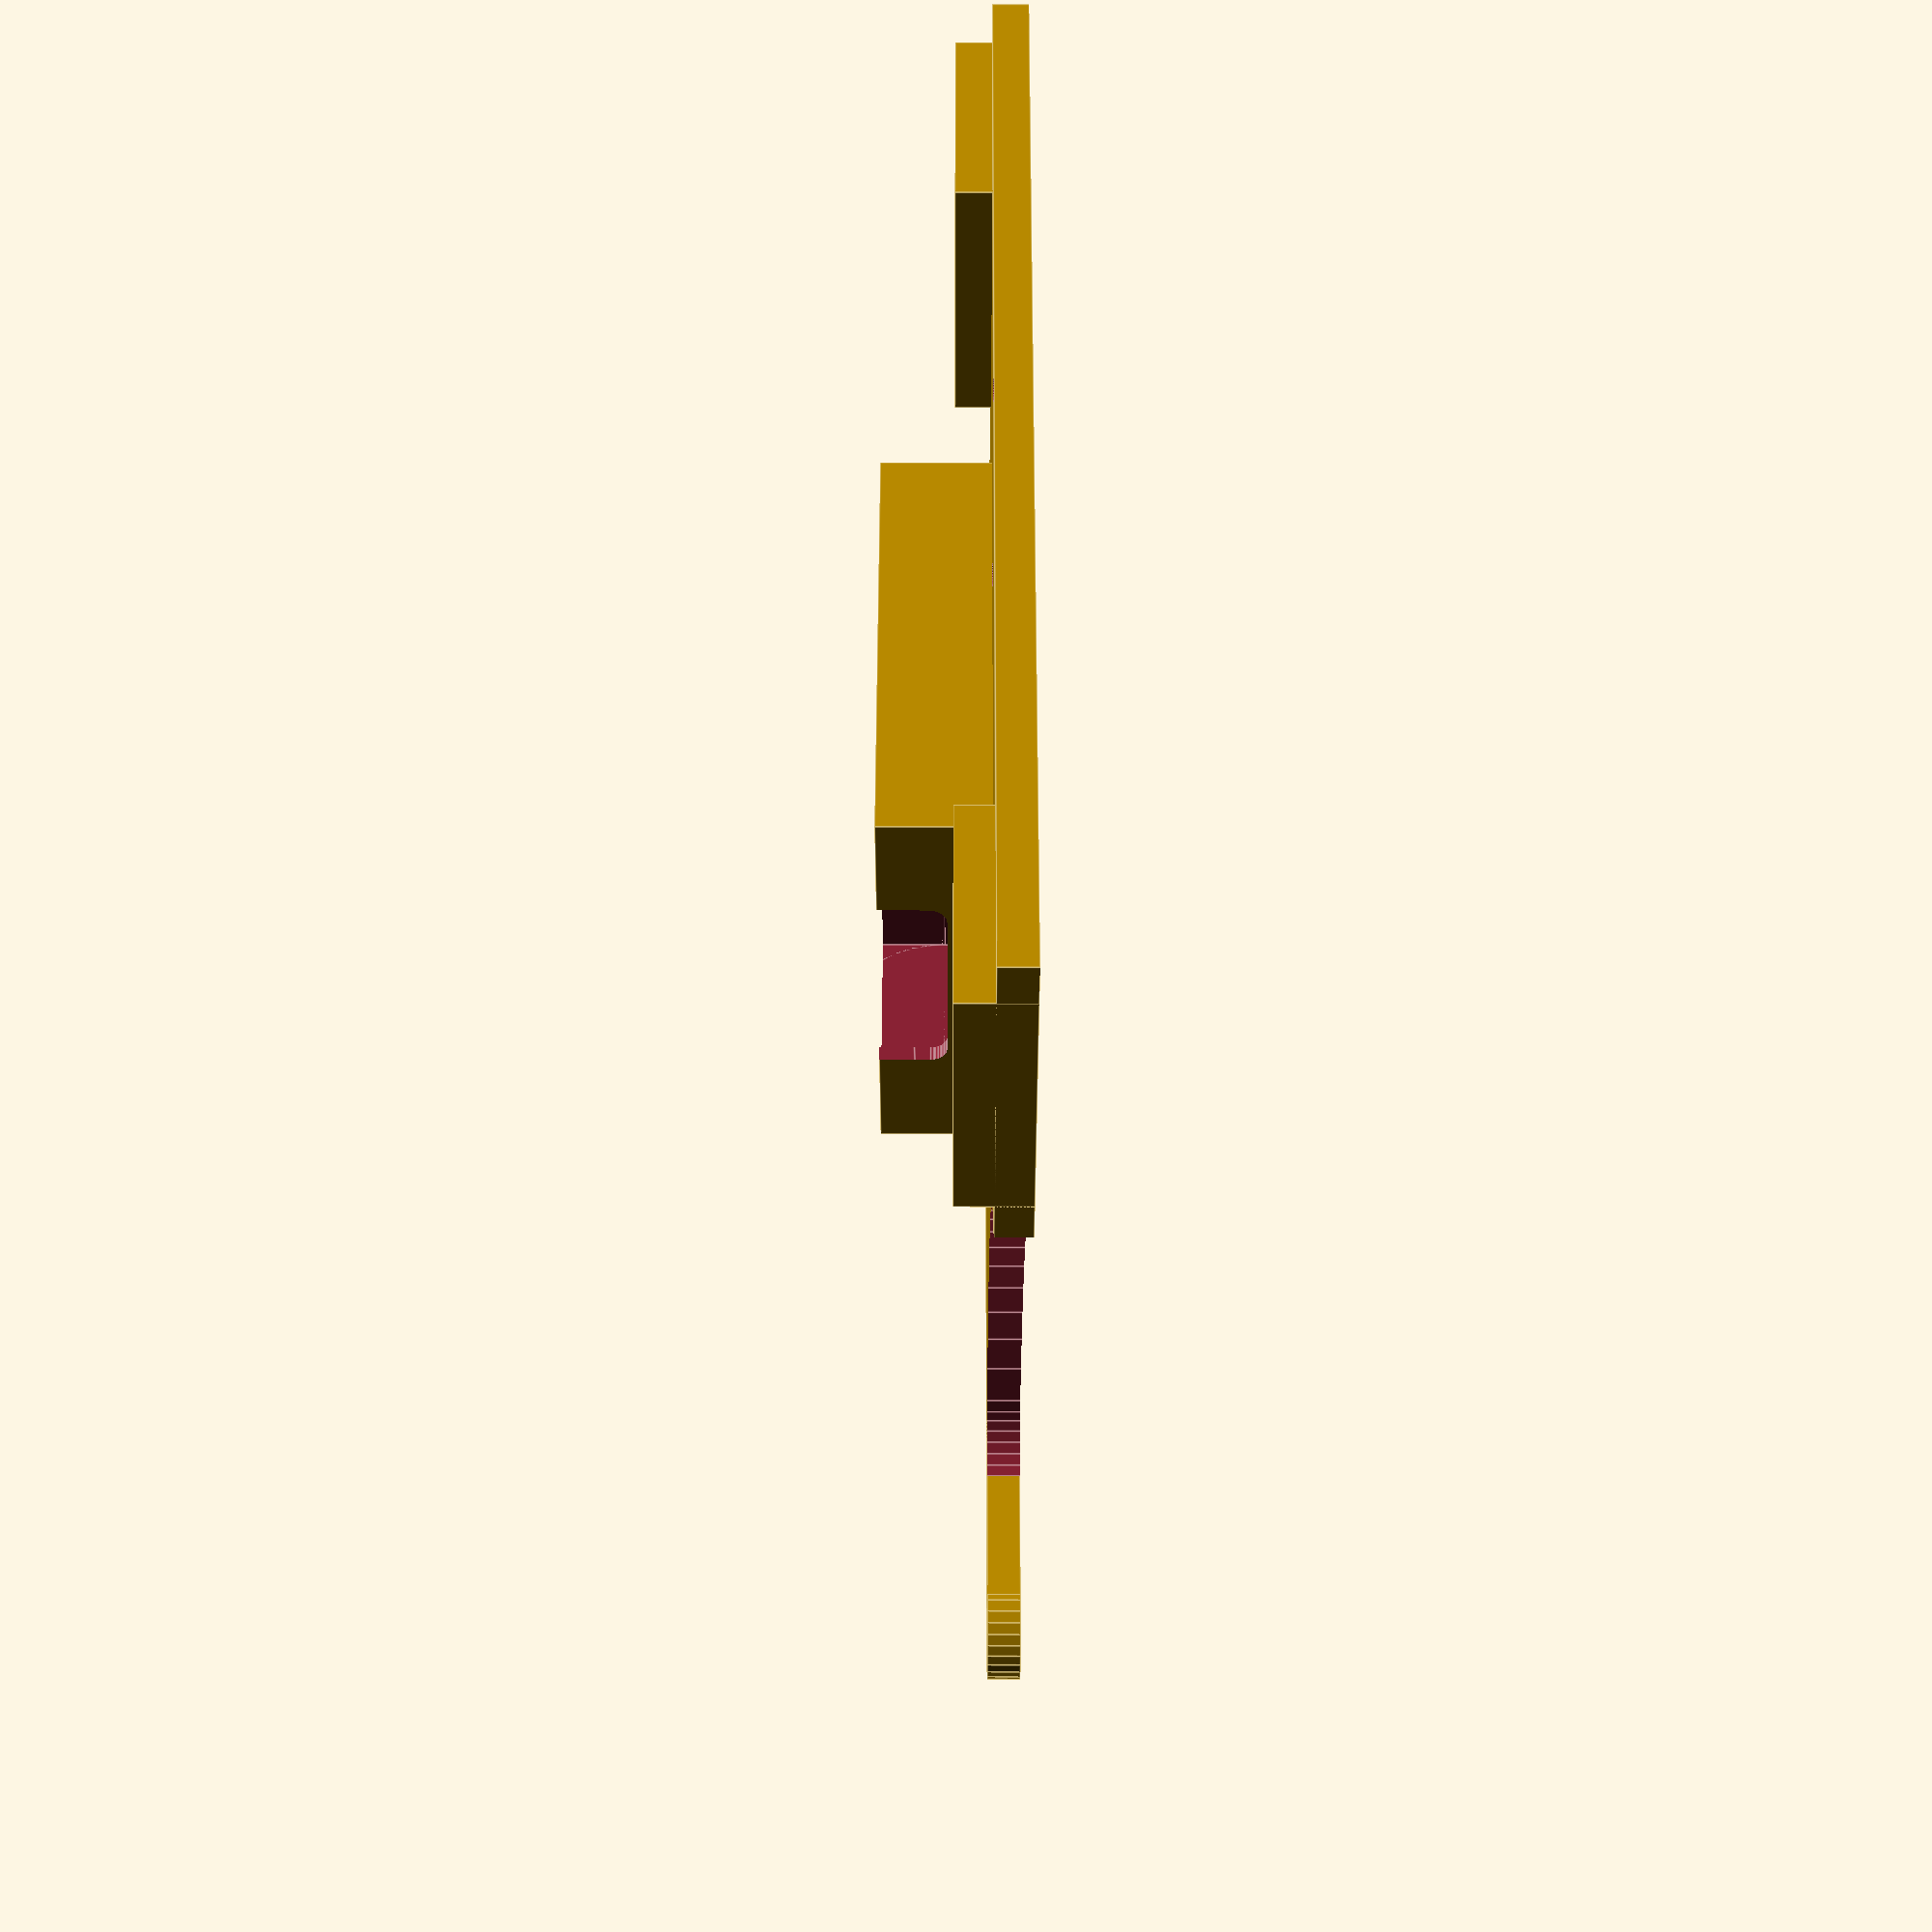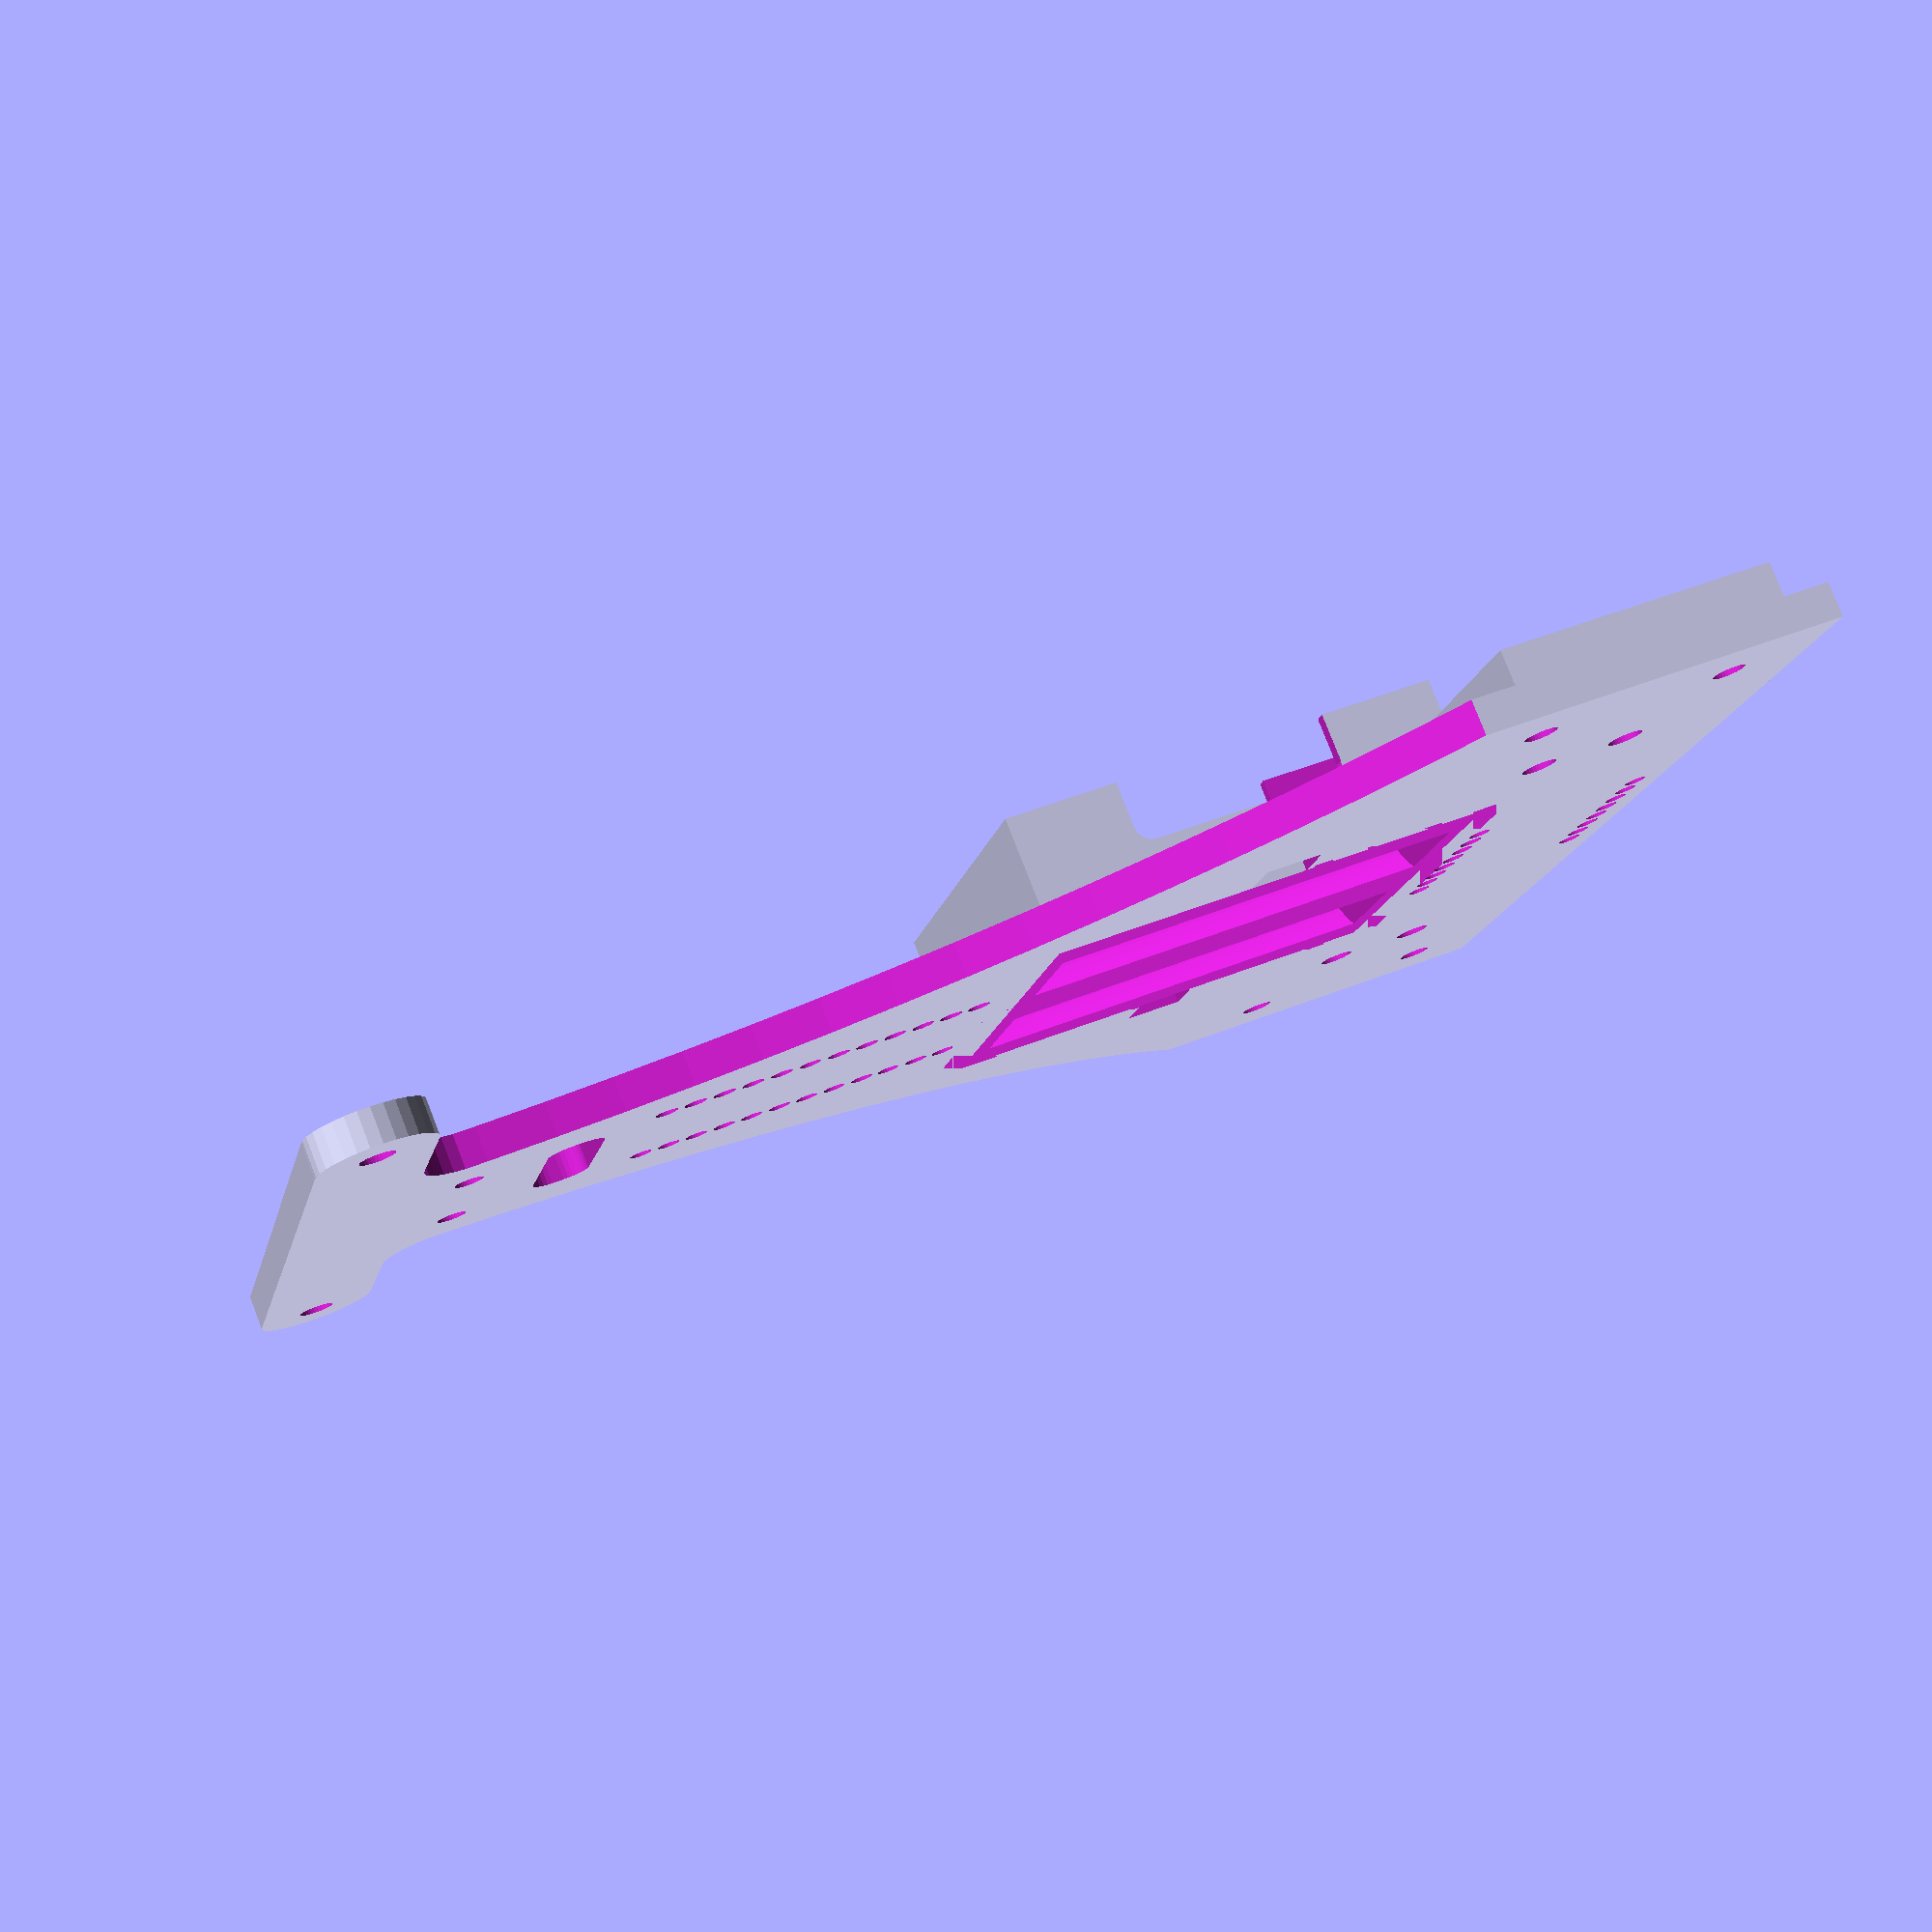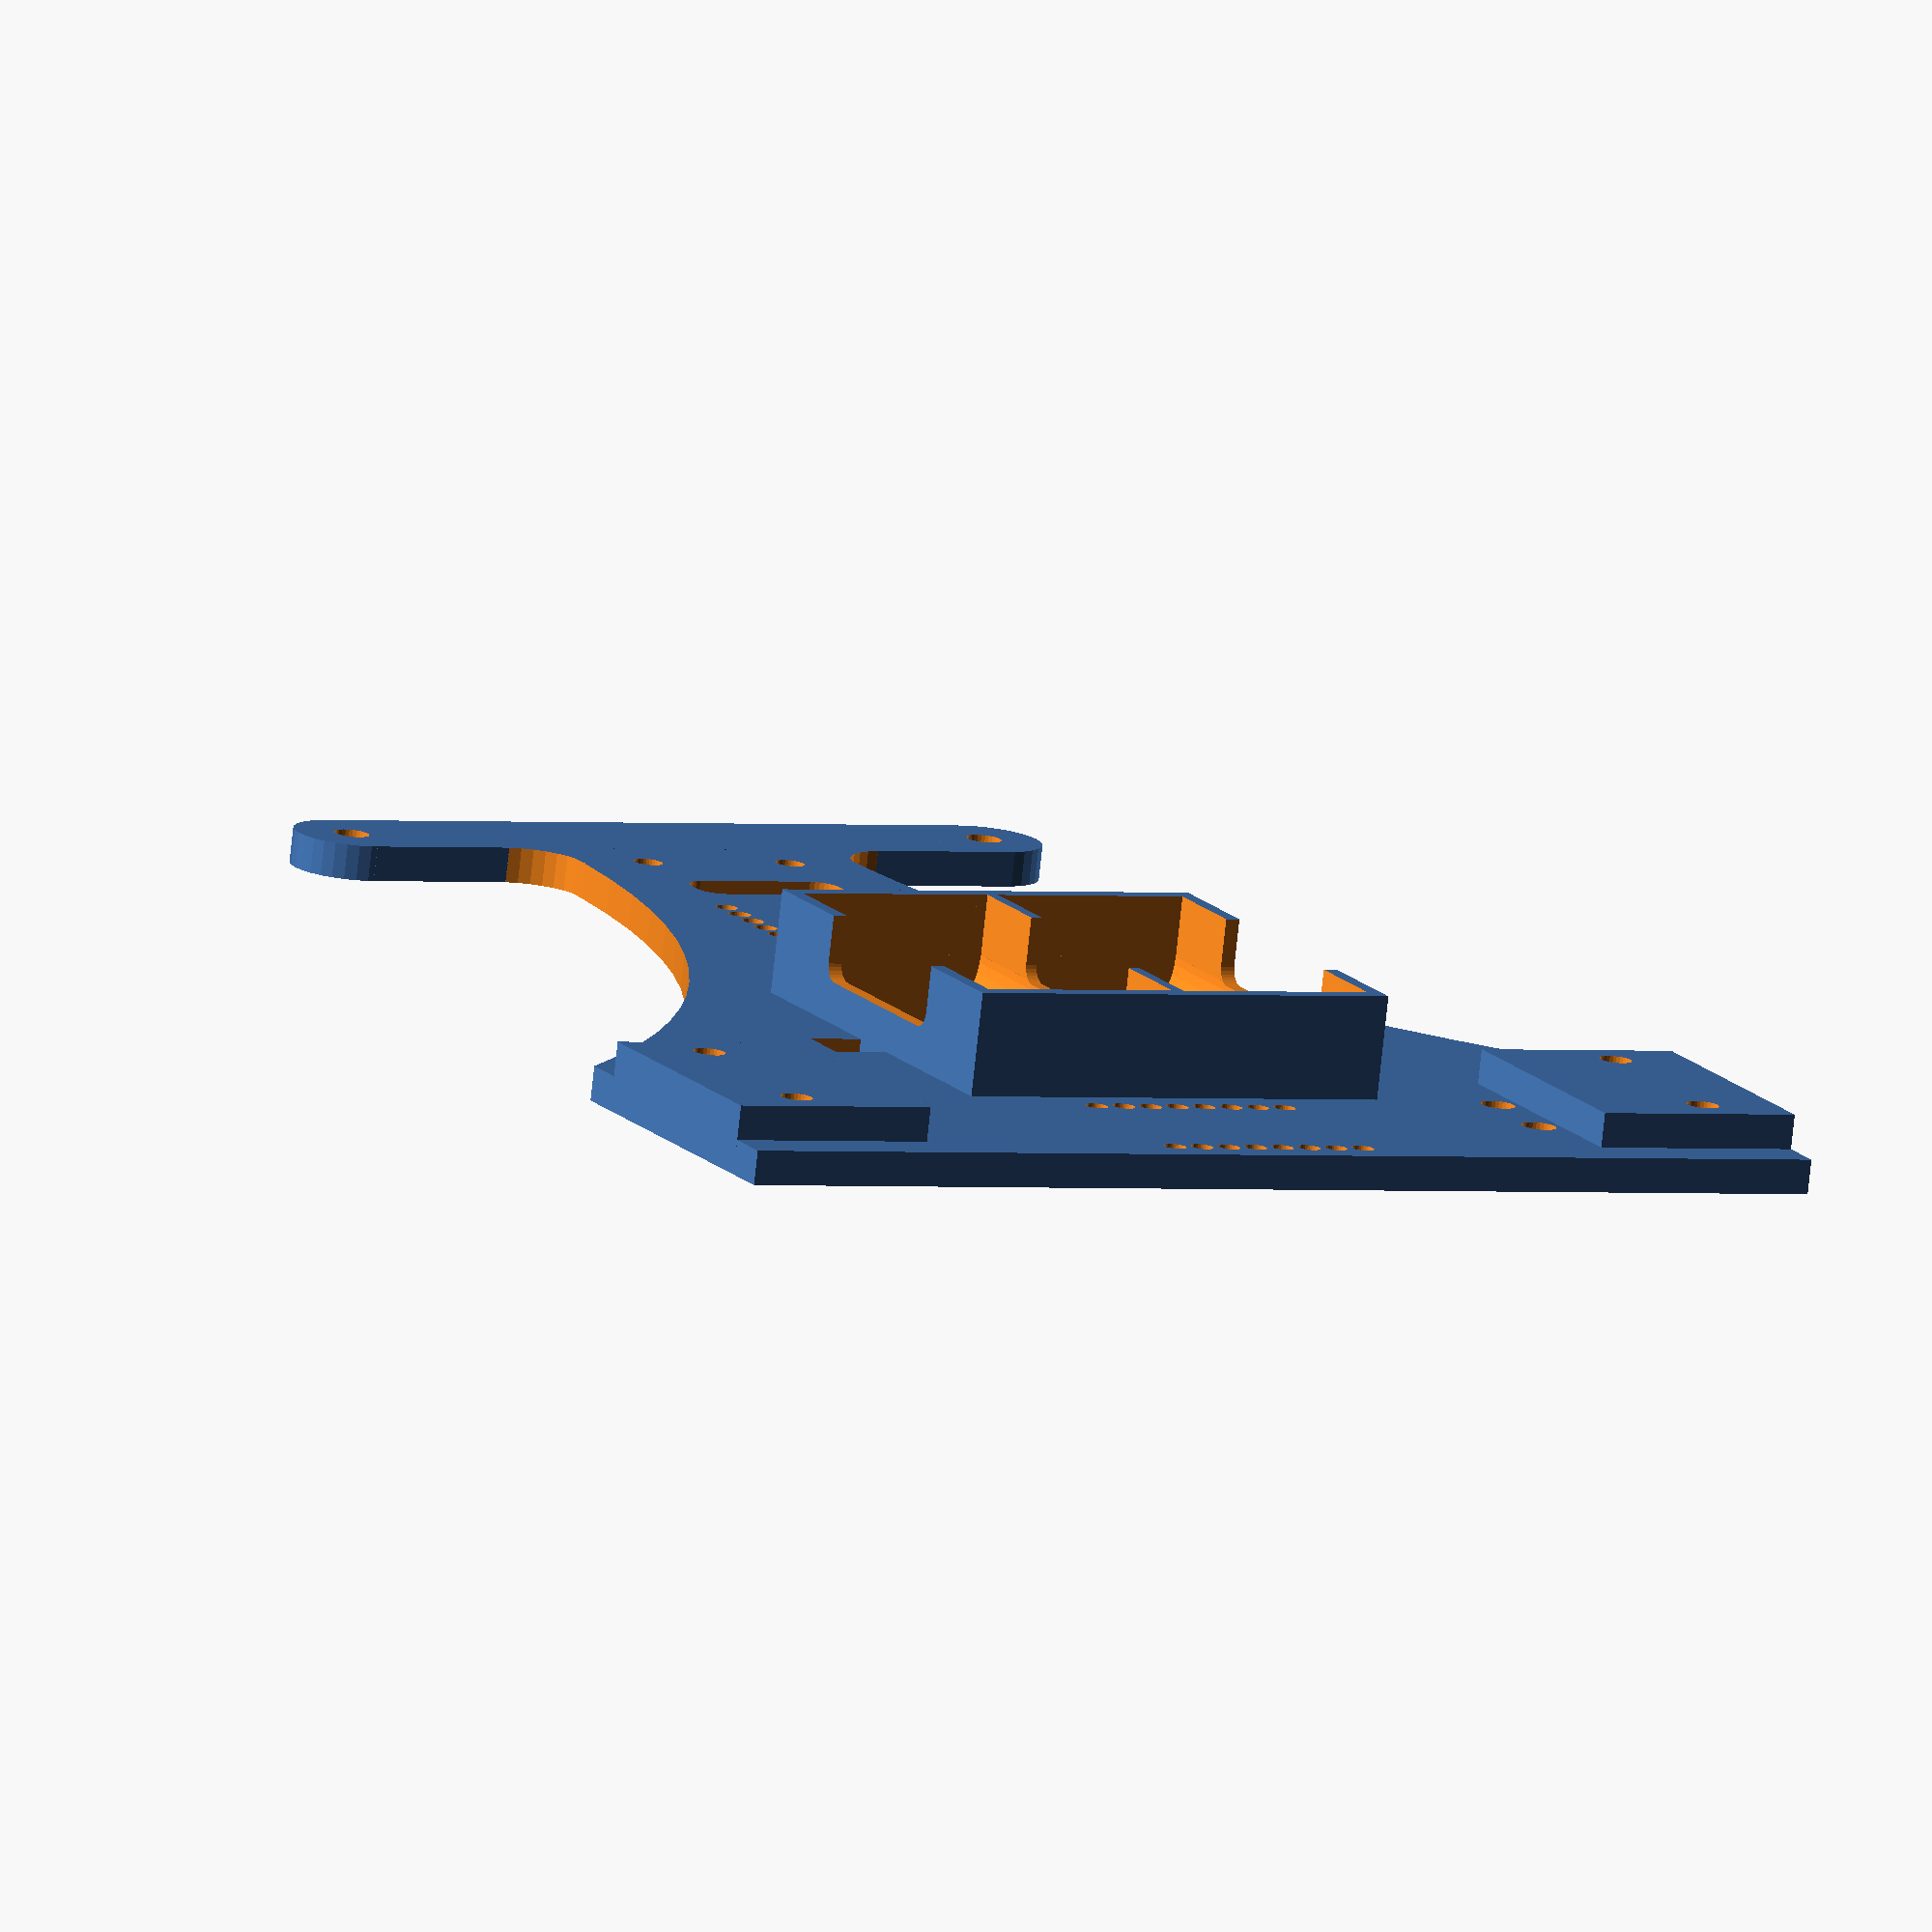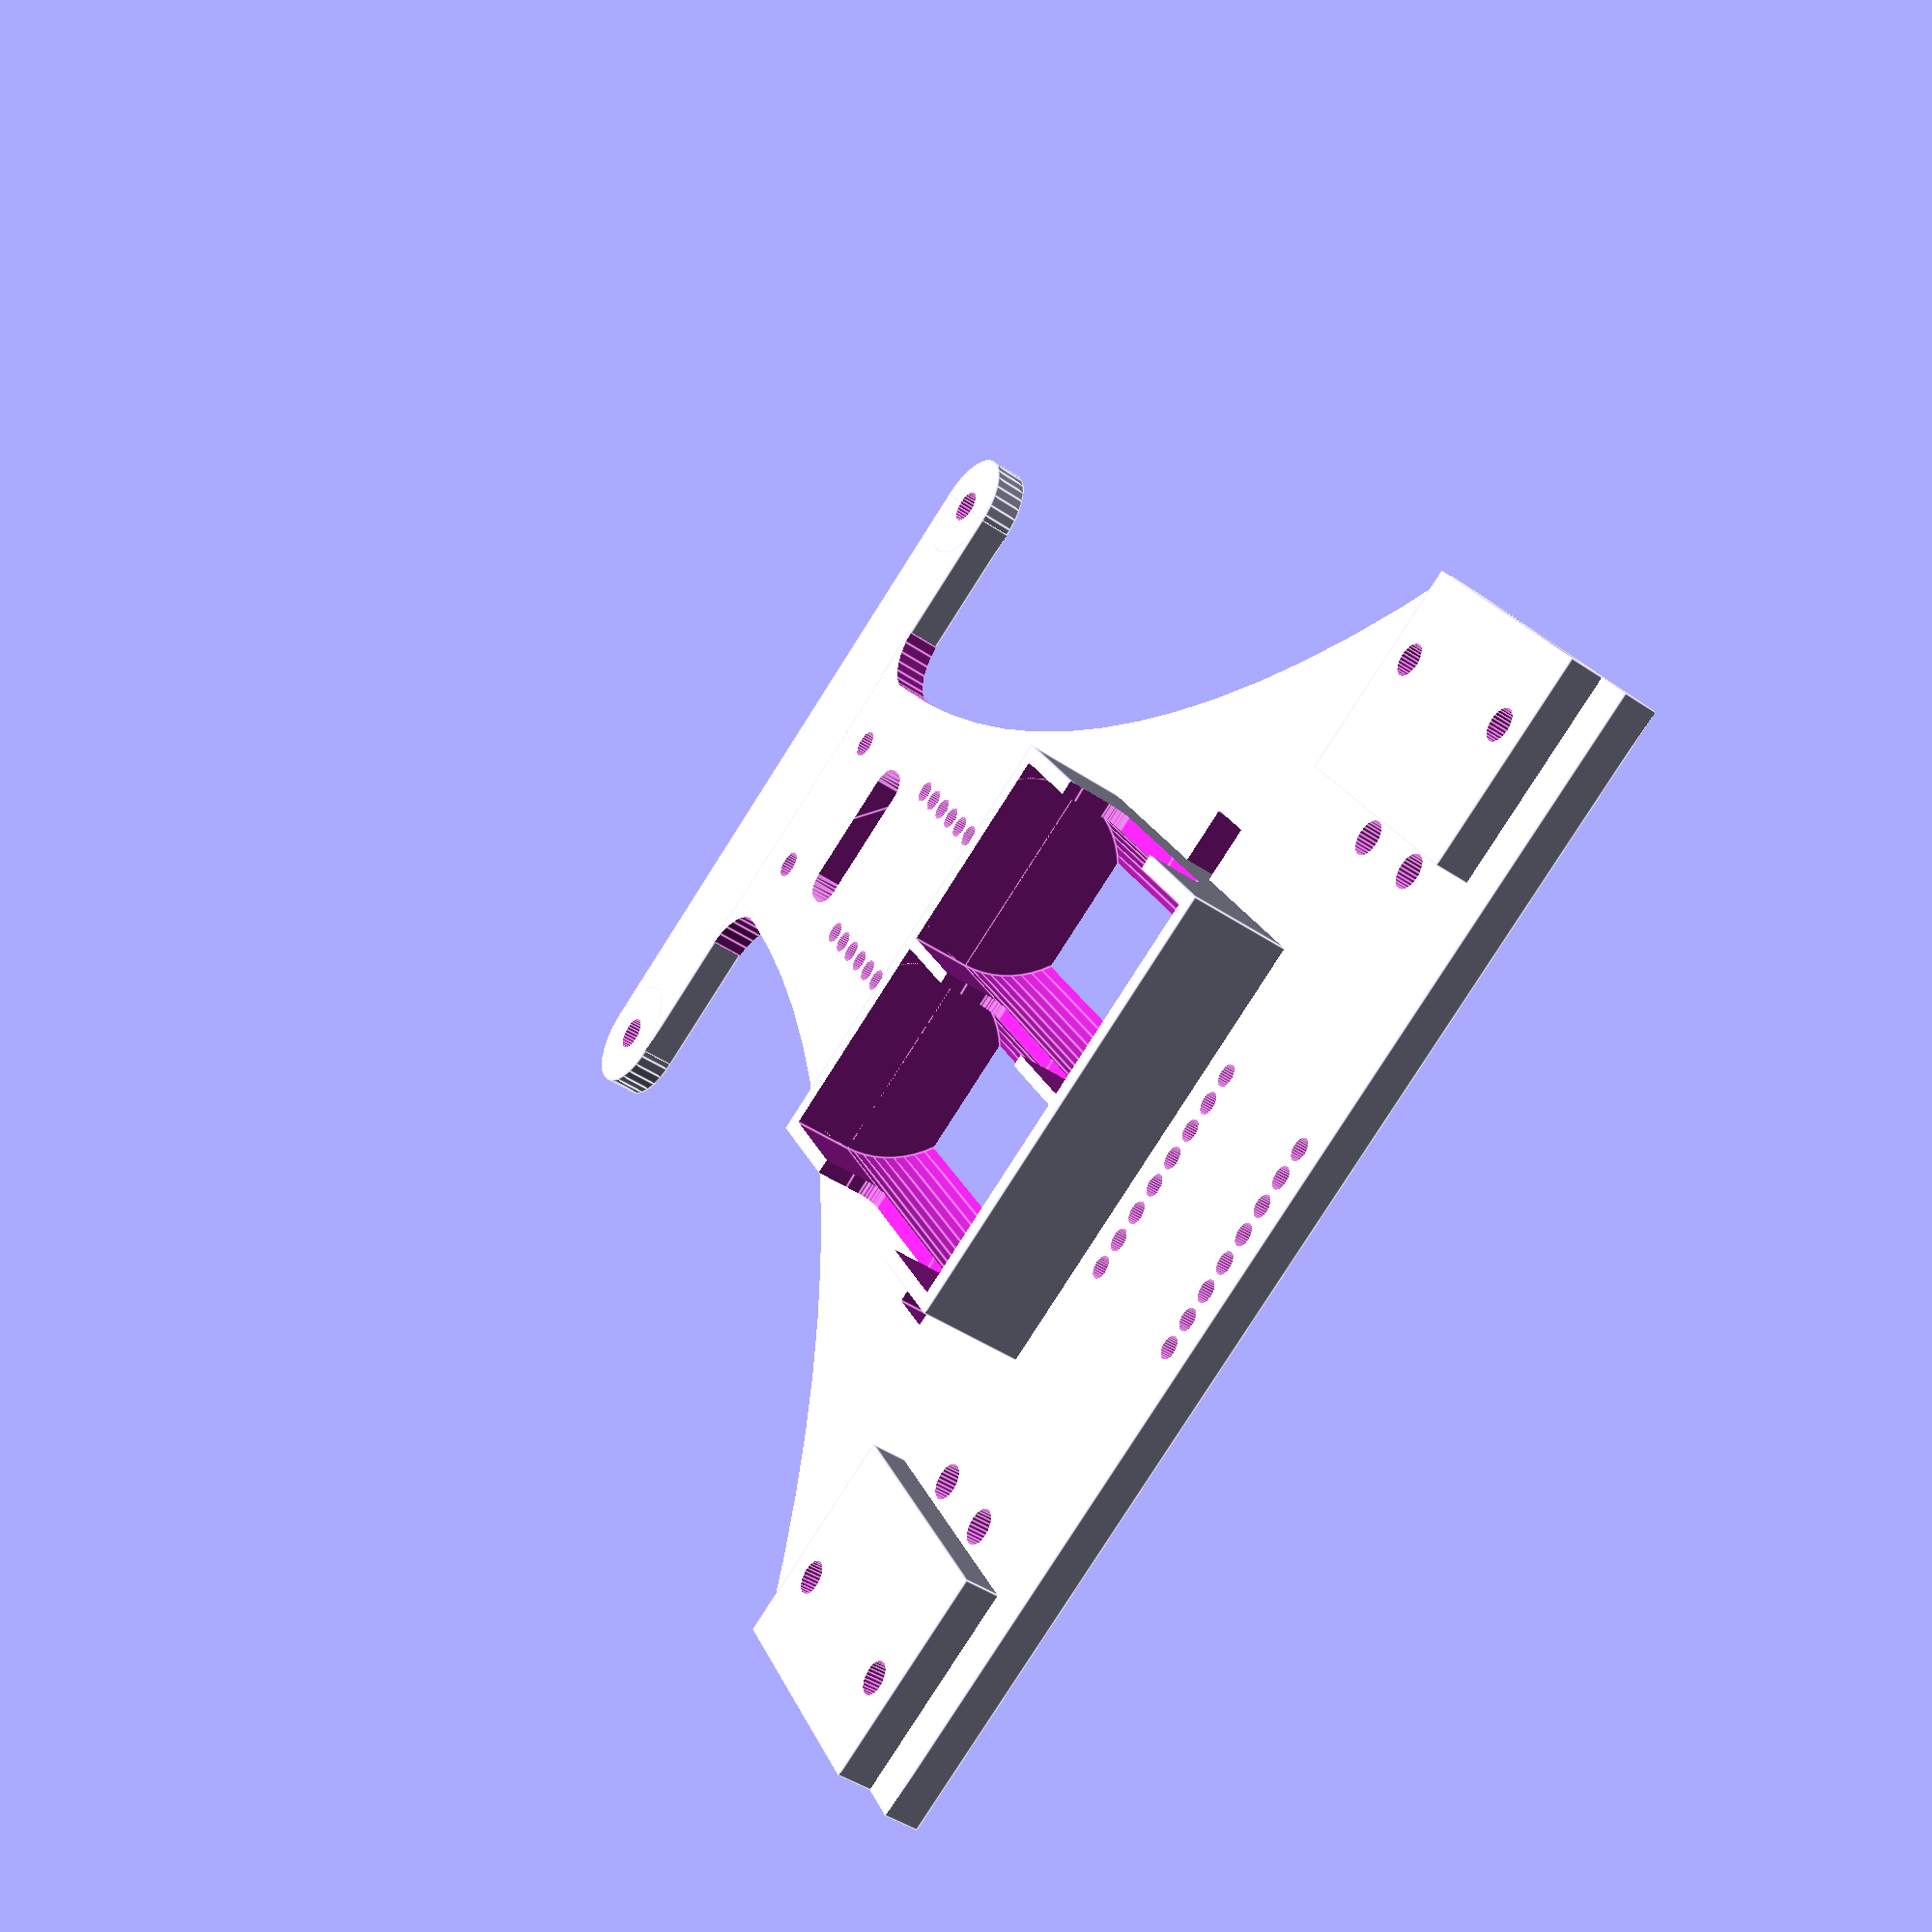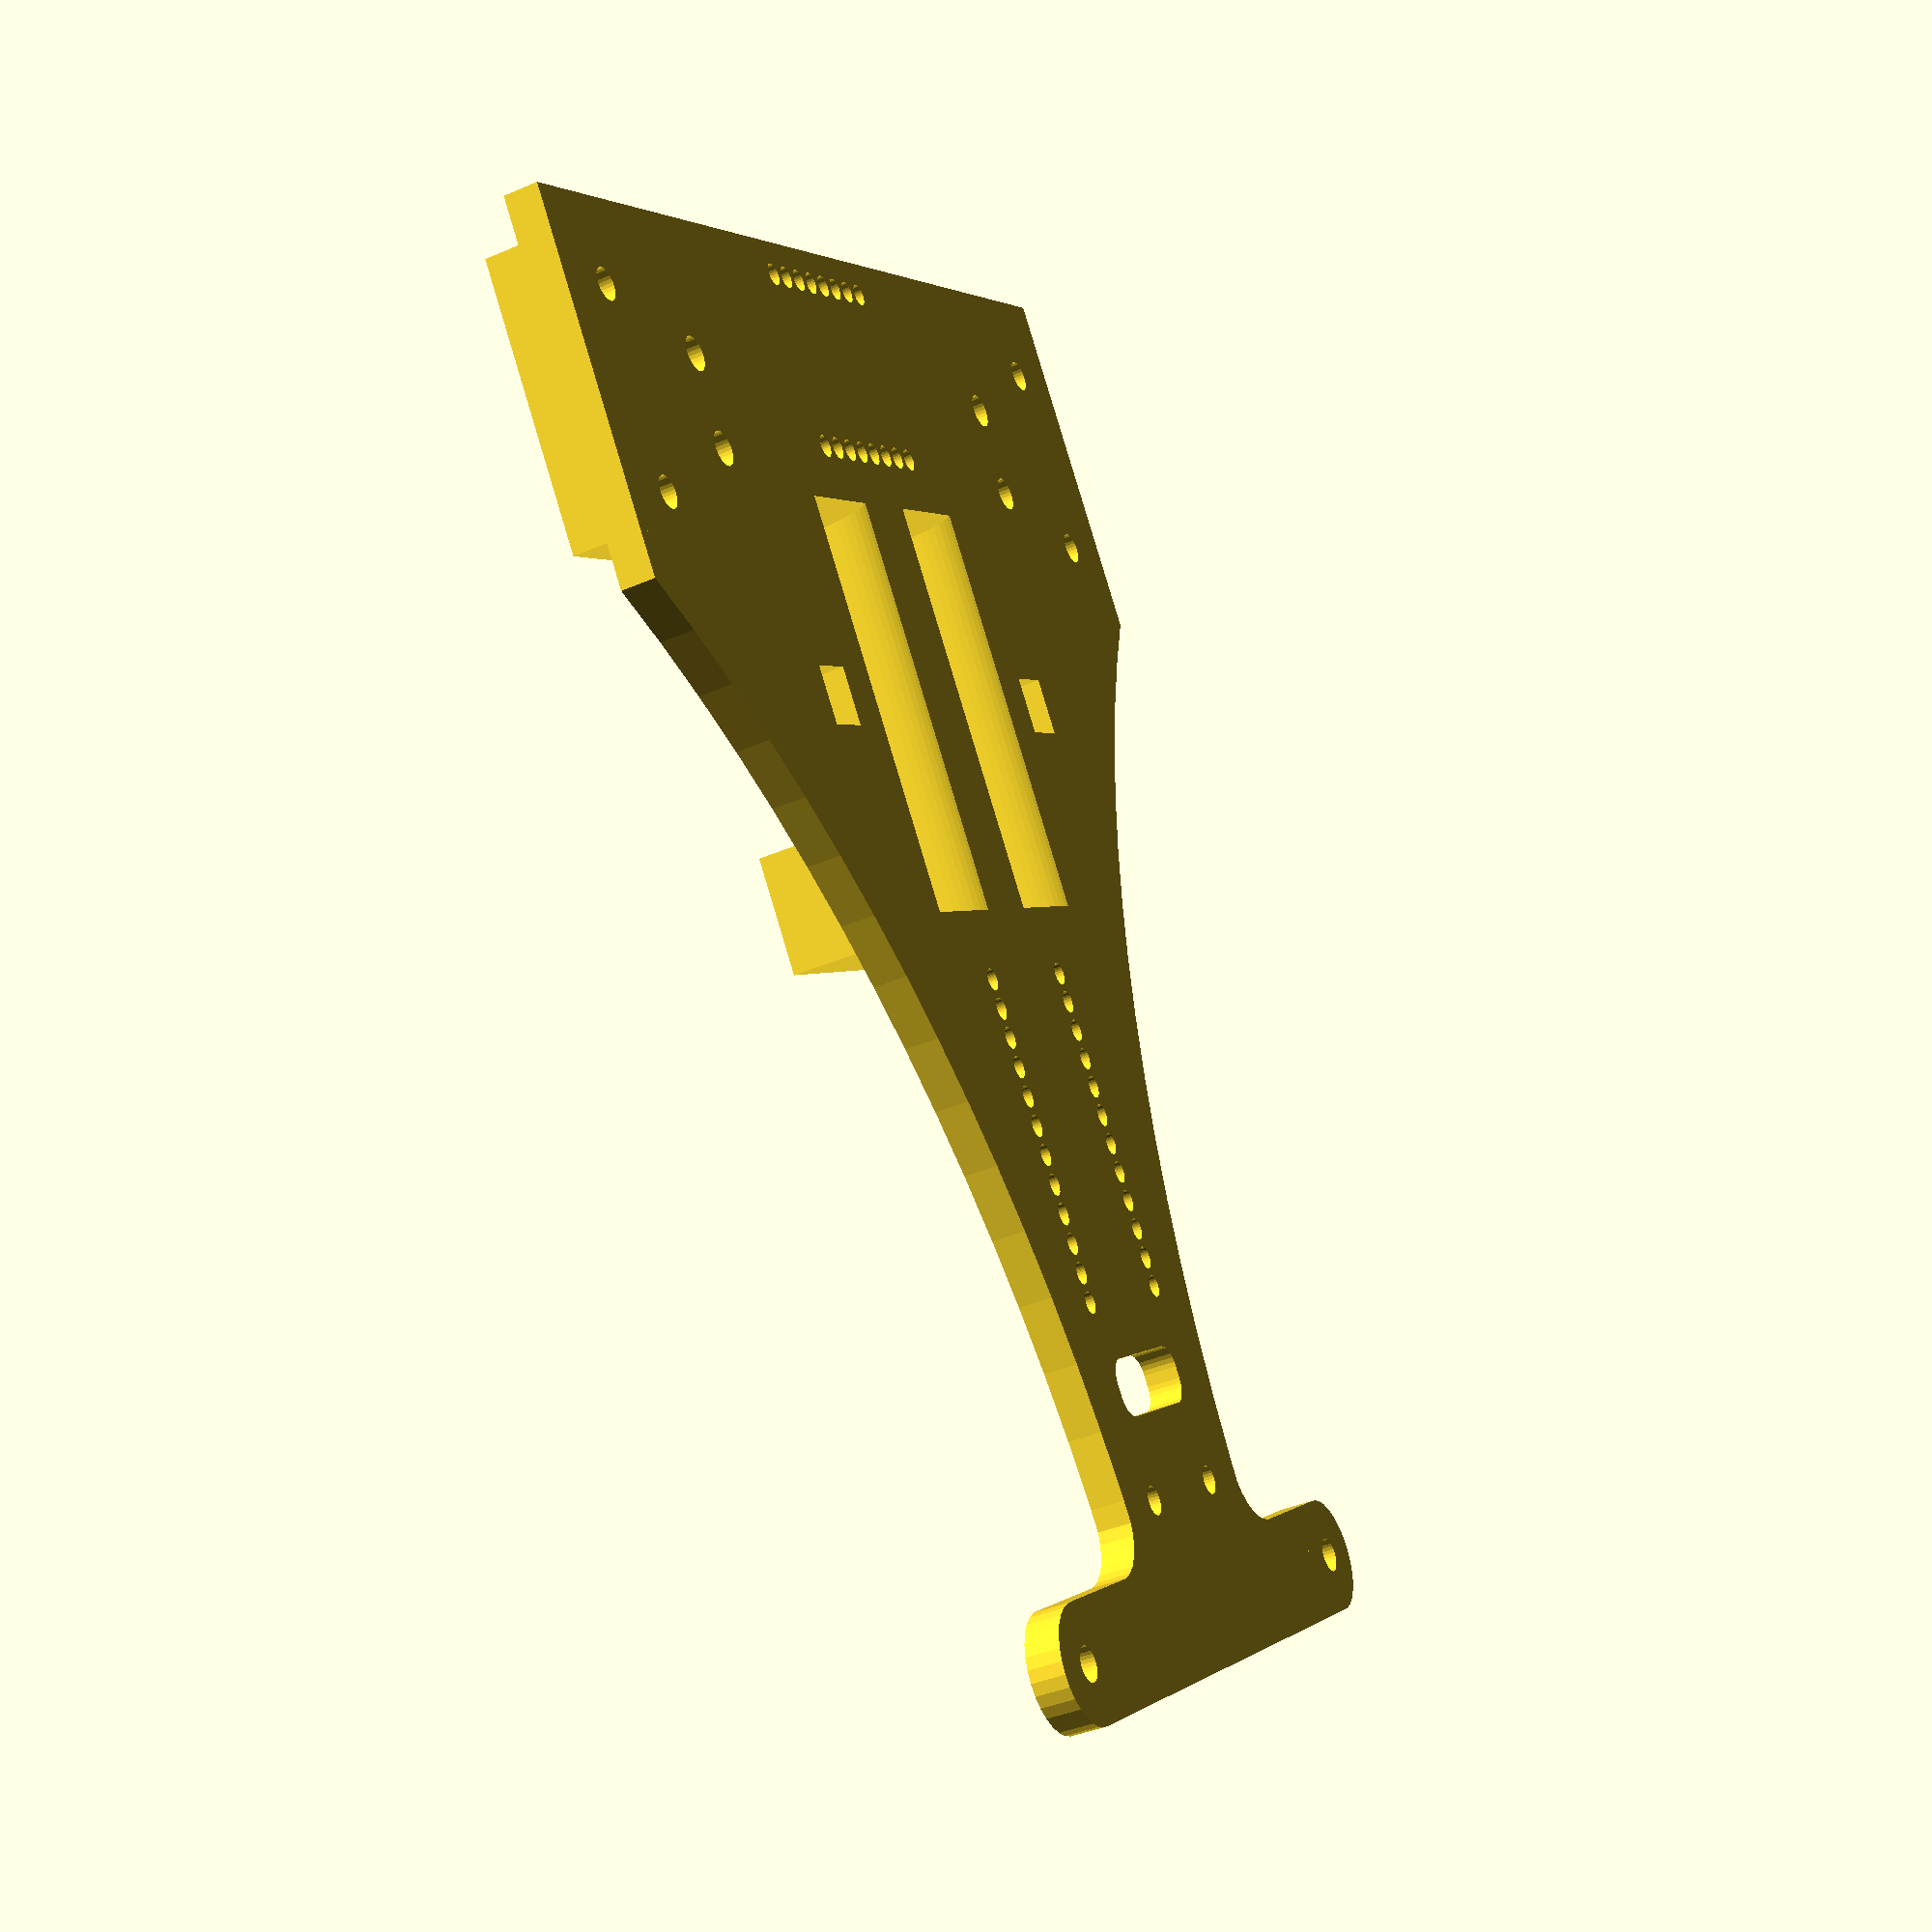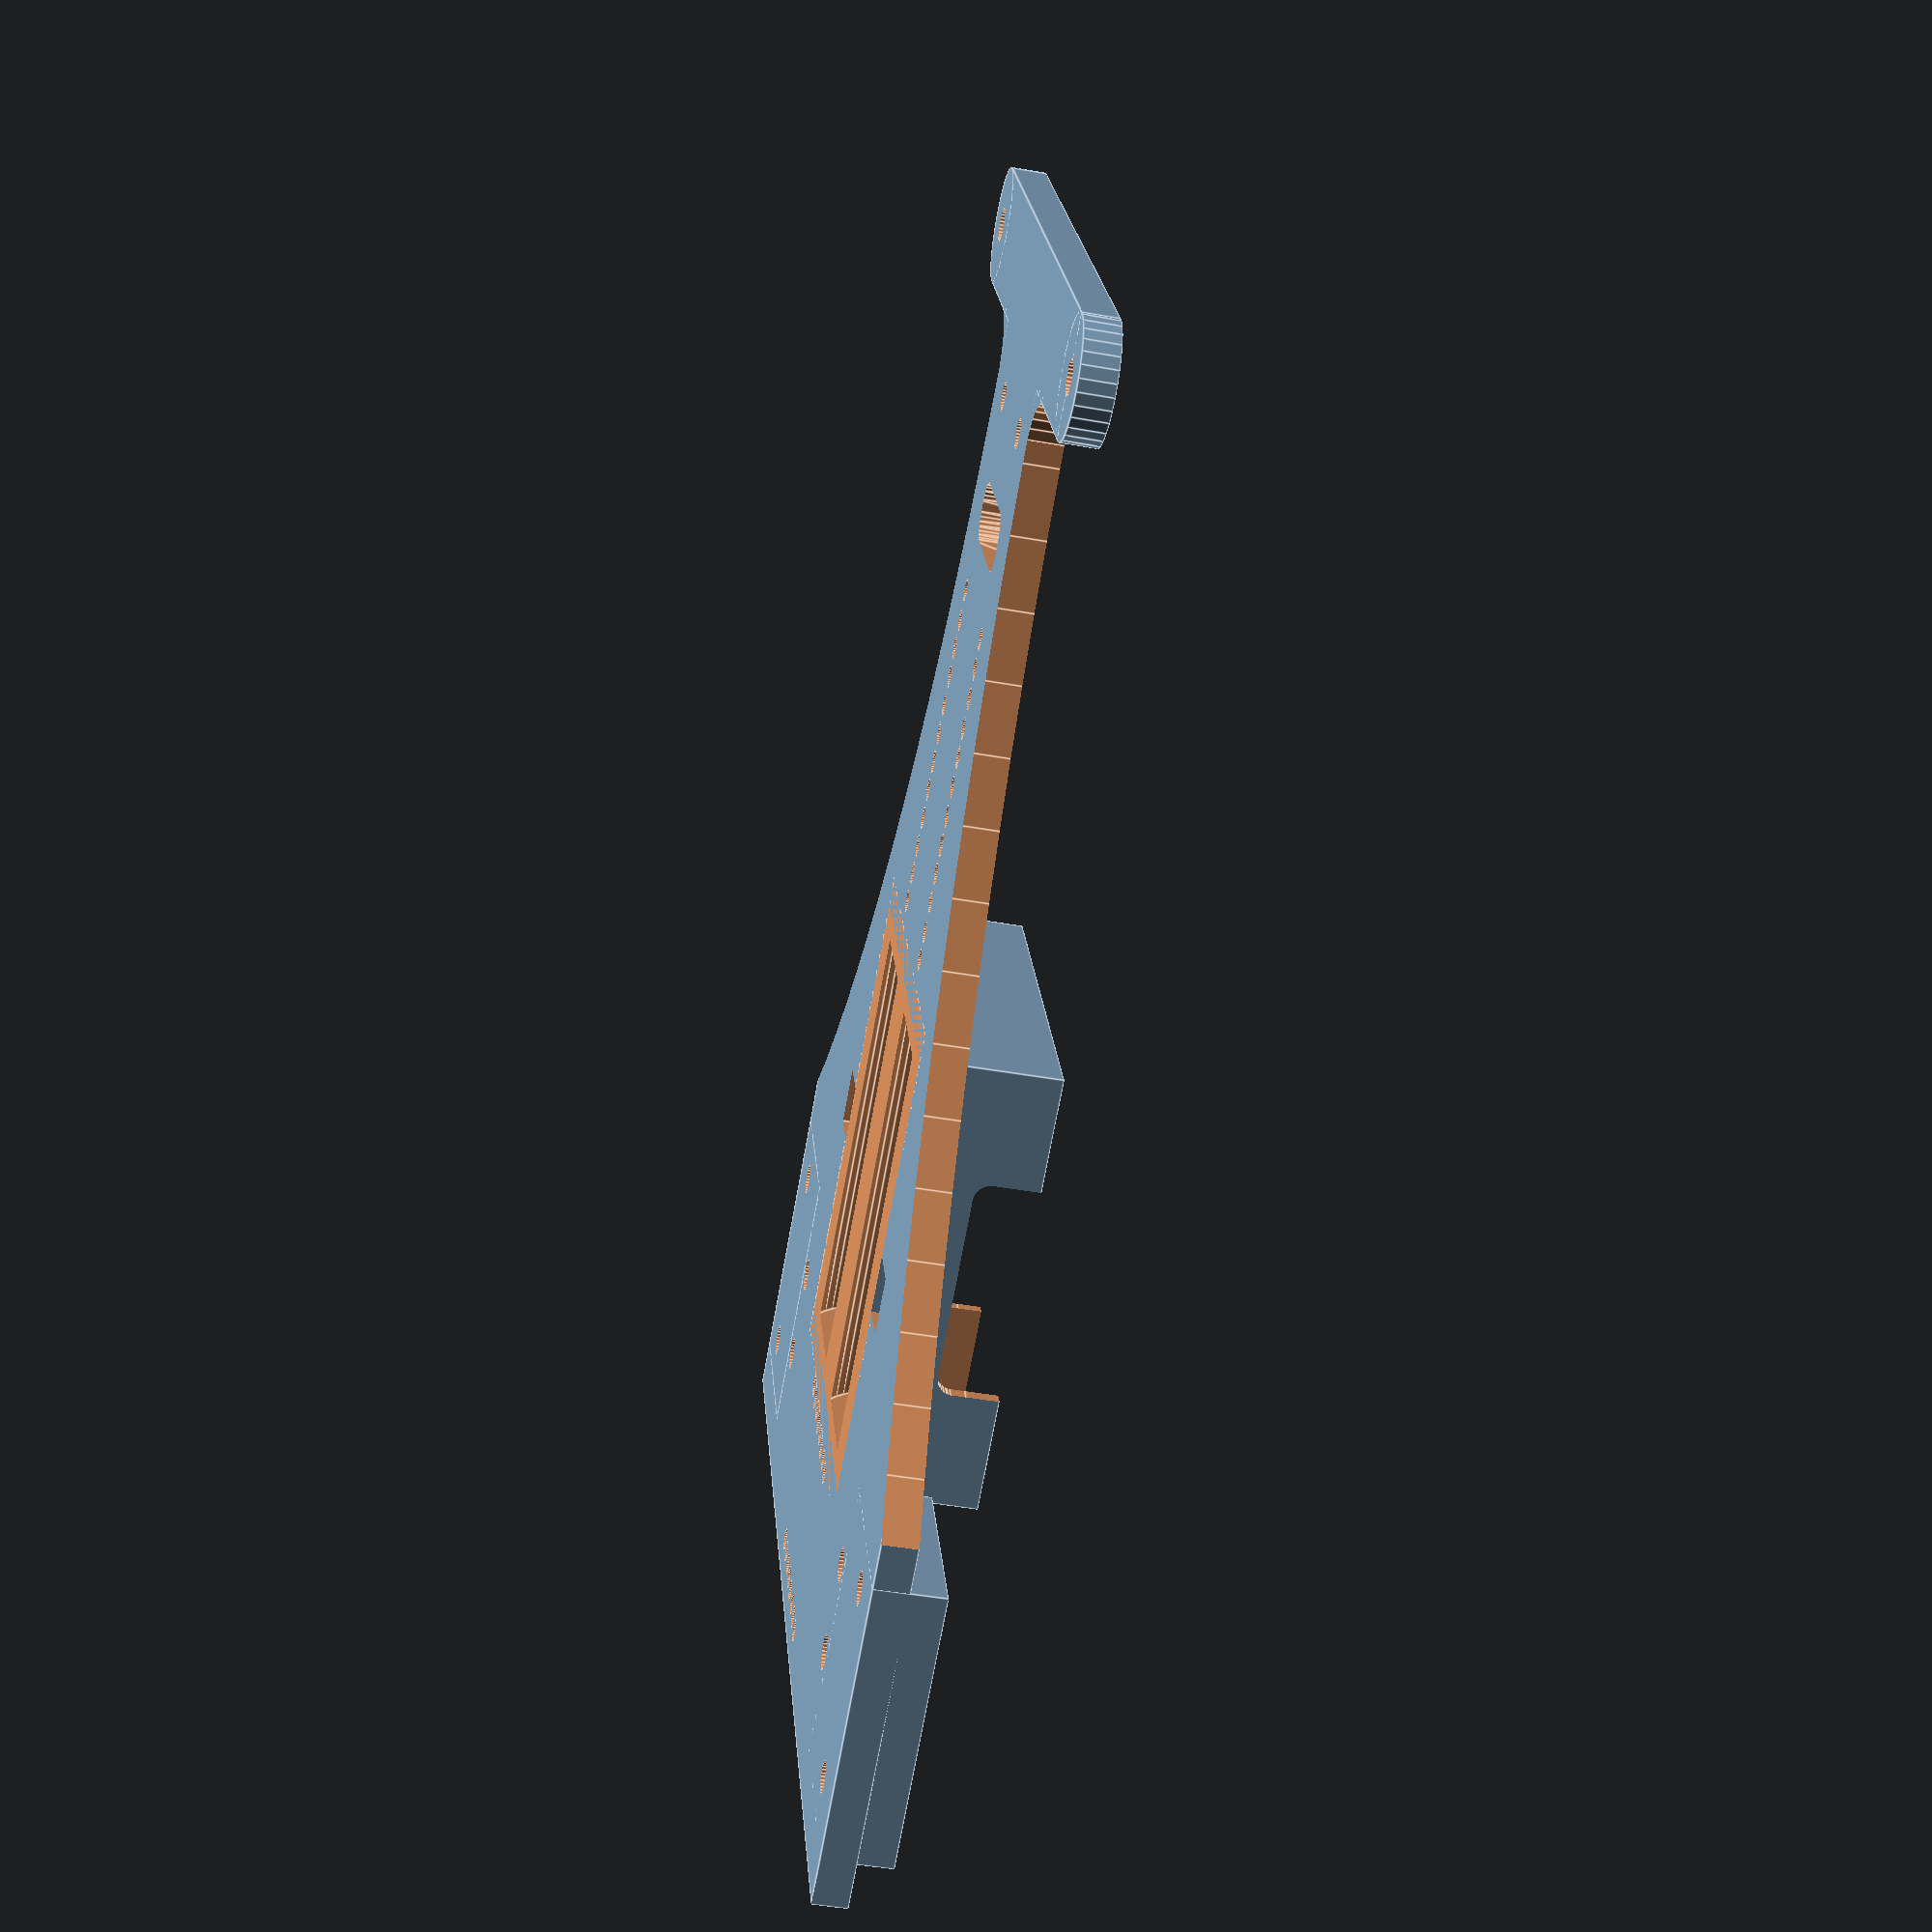
<openscad>
// follow line robots
// 2 x N20 motors, 1 Arduino Pro Micro, 1 driver TB6612 y 2 x CR123/16340 batteries

$fn=30;

difference(){
union(){
translate([-50,0,0])cube([100,125,3]);
translate([32,4,0])cube(size=[18,24,6]); 
translate([-50,4,0])cube(size=[18,24,6]);
}

translate([-19.25,21.5,-1])cube([38.5,39,5]);

translate([125,115,-1])cylinder(r=112,h=5,$fn=120);
translate([-125,115,-1])cylinder(r=112,h=5,$fn=120);

translate([-24,38,-1])cube([5,5,5]);
translate([19,38,-1])cube([5,5,5]);

translate([-43,7.5,-1])cylinder(d=2.8,h=8);
translate([-43,24.5,-1])cylinder(d=2.8,h=8);
translate([43,7.5,-1])cylinder(d=2.8,h=8);
translate([43,24.5,-1])cylinder(d=2.8,h=8);

translate([-30,12,-1])cylinder(d=3,h=8);
translate([-30,20,-1])cylinder(d=3,h=8);
translate([30,12,-1])cylinder(d=3,h=8);
translate([30,20,-1])cylinder(d=3,h=8);

minkowski(){
translate([-5,100,-1])cube([10,1,5]);
cylinder(d=4,h=5);
}

translate([6.73,110,-1])cylinder(d=2.5,h=5);
translate([-6.73,110,-1])cylinder(d=2.5,h=5);
//translate([0,105,-1])cylinder(d=2.5,h=5);

rotate([0,0,90])
{
translate([65,7.62,-1])pin20mil(12,1.94,10);
translate([65,-7.62,-1])pin20mil(12,1.94,10);
}

translate([-8.89,18.24,-1])pin20mil(8,1.94,10);
translate([-8.89,3,-1])pin20mil(8,1.94,10);
}

difference(){
translate([0,21.5,-2])bat16340();
translate([-20,19,-3])cube([40,44,3]);
}

//portapilas

module bat16340()
difference(){
translate([-19.25,0,0])cube([38.5,39,14]);
translate([9.25,1.5,9])rotate([-90,0,0])cylinder(d=17.5,h=36,$fn=60);
translate([-9.25,1.5,9])rotate([-90,0,0])cylinder(d=17.5,h=36,$fn=60);
translate([-18,1.5,8.75])cube([17.5,36,20]);
translate([0.5,1.5,8.75])cube([17.5,36,20]);
translate([0,19.5,14])
minkowski(){
cube([100,16,8],center=true);
rotate([0,90,0])cylinder(d=3,h=100,$fn=30);
}    
}

//taladros paRa pines a 10 por pulgada

module pin20mil(n,d_paso,h_paso)
for (i=[1:n]){
    translate([(i-1)*2.54,0,0])cylinder(d=d_paso,h=h_paso);
}

// morro para montar sensores de líneas SUNFOUNDER

translate([0,120,0])
difference(){
union(){
translate([-30,-5,0])cube([60,10,3]);
translate([-30,0,0])cylinder(d=10,h=3);
translate([30,0,0])cylinder(d=10,h=3);
translate([15,-7,1.5])cube([5,5,3],center=true);
translate([-15,-7,1.5])cube([5,5,3],center=true);
}
translate([-30,0,0])cylinder(d=3,h=10,center=true);
translate([30,0,0])cylinder(d=3,h=10,center=true);
translate([18,-10,-1])cylinder(d=10,h=5);
translate([-18,-10,-1])cylinder(d=10,h=5);
}

</openscad>
<views>
elev=52.6 azim=284.0 roll=89.9 proj=p view=edges
elev=280.6 azim=77.4 roll=158.8 proj=p view=solid
elev=78.5 azim=334.0 roll=353.8 proj=o view=solid
elev=225.0 azim=150.2 roll=128.2 proj=p view=edges
elev=38.9 azim=217.1 roll=118.5 proj=p view=wireframe
elev=227.4 azim=113.4 roll=281.3 proj=p view=edges
</views>
